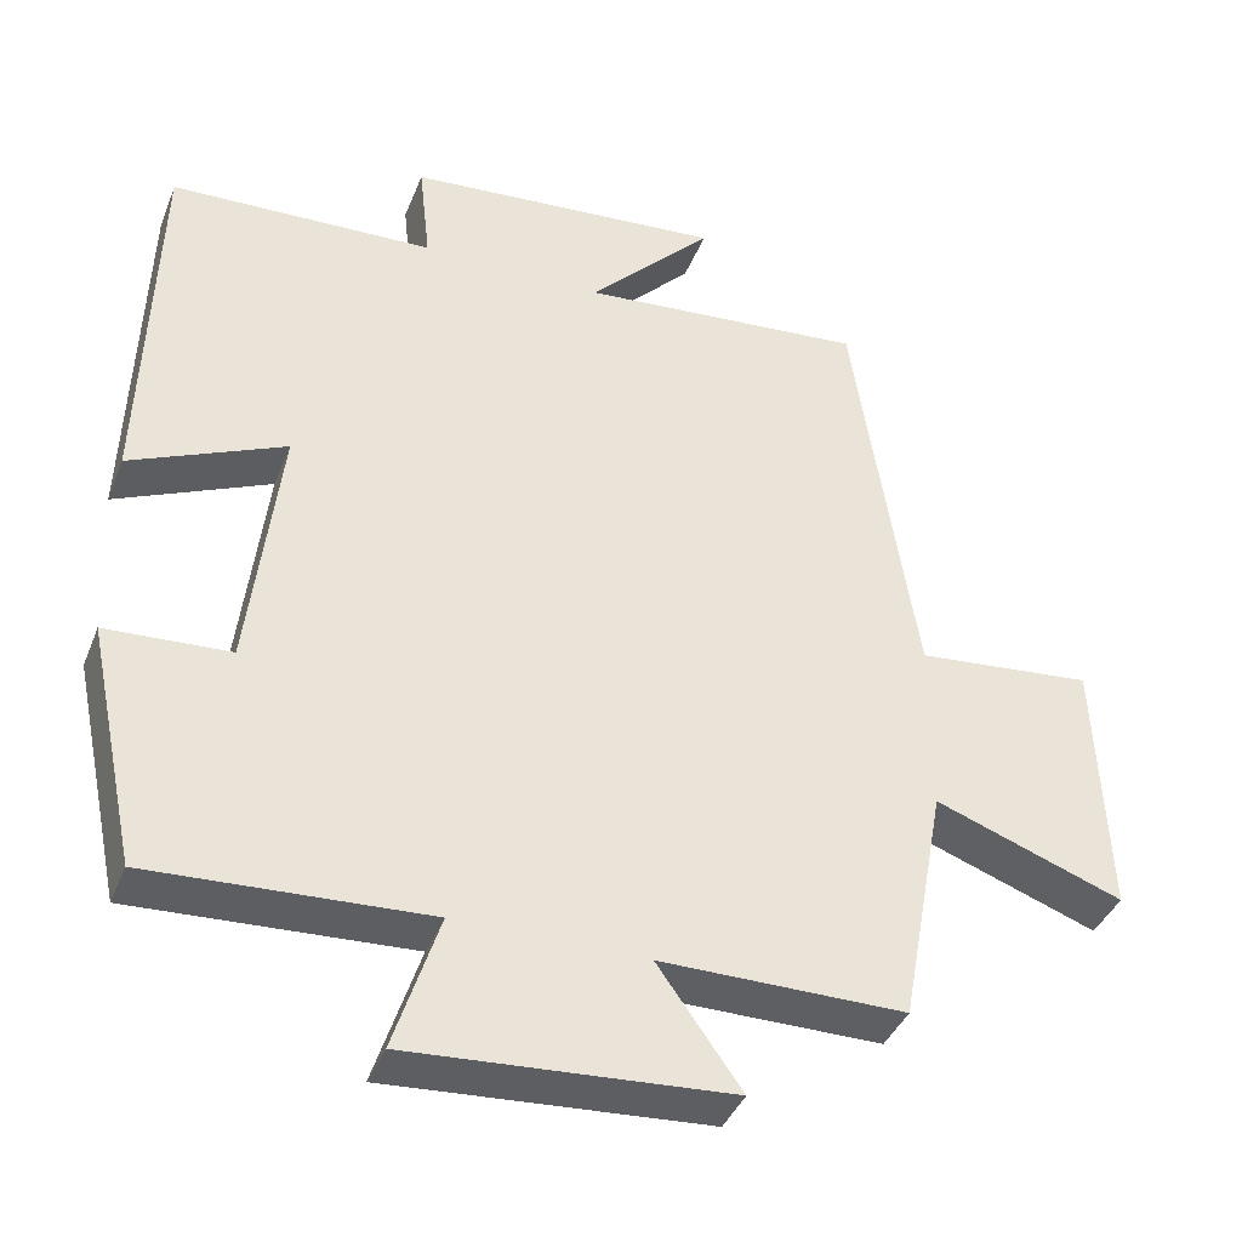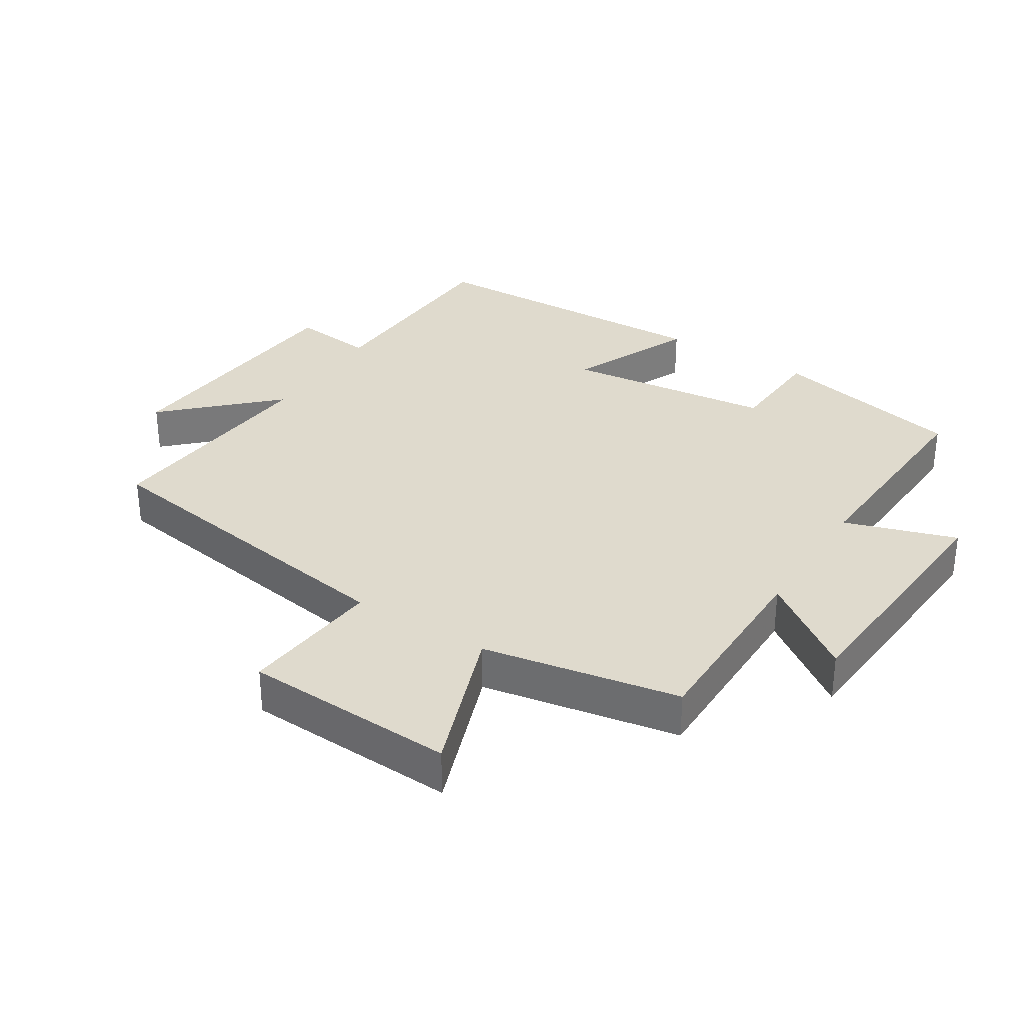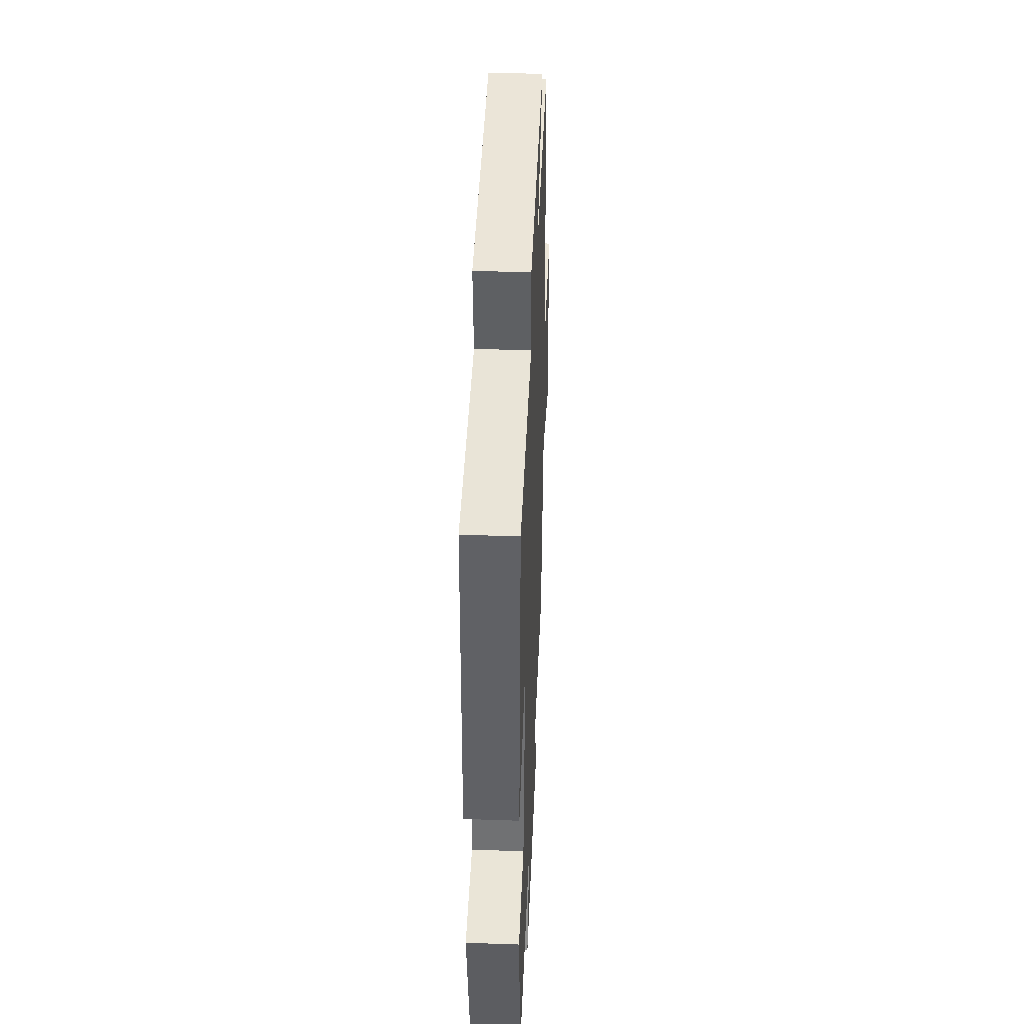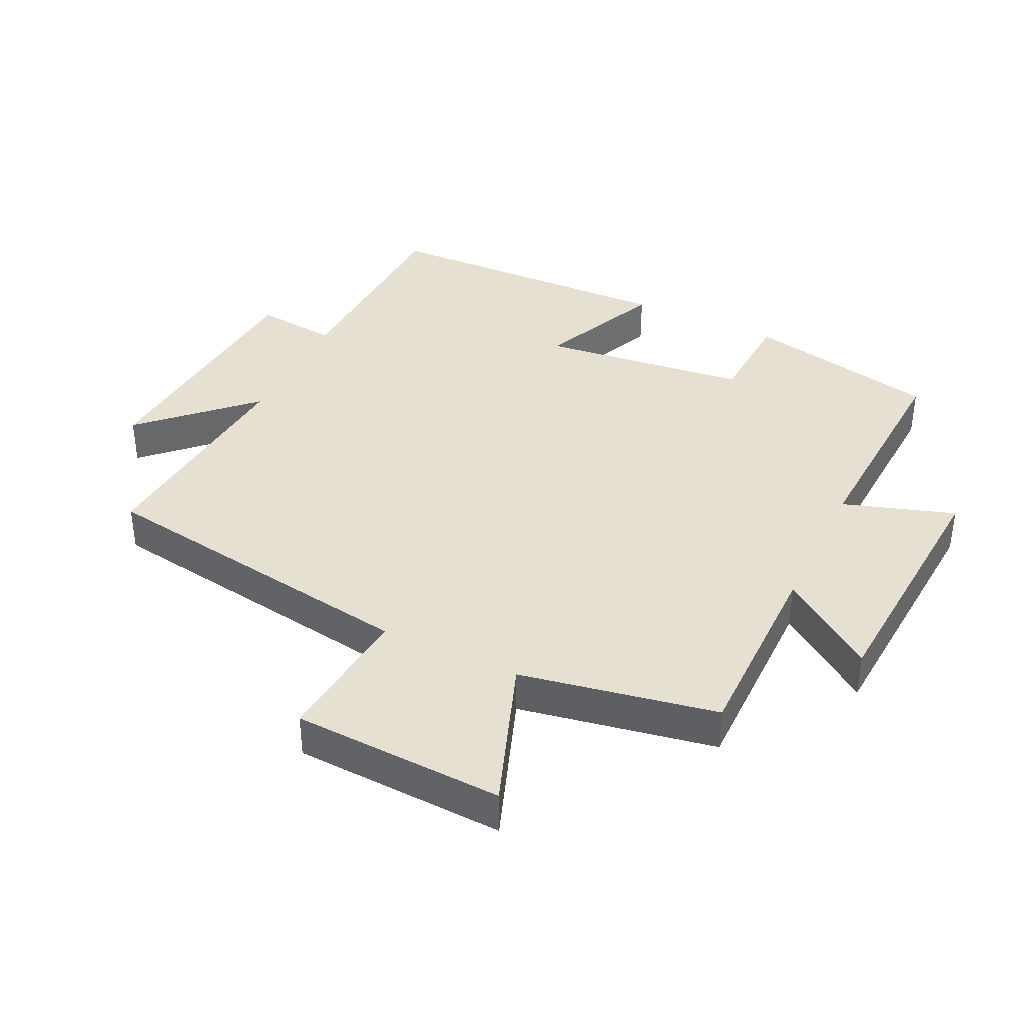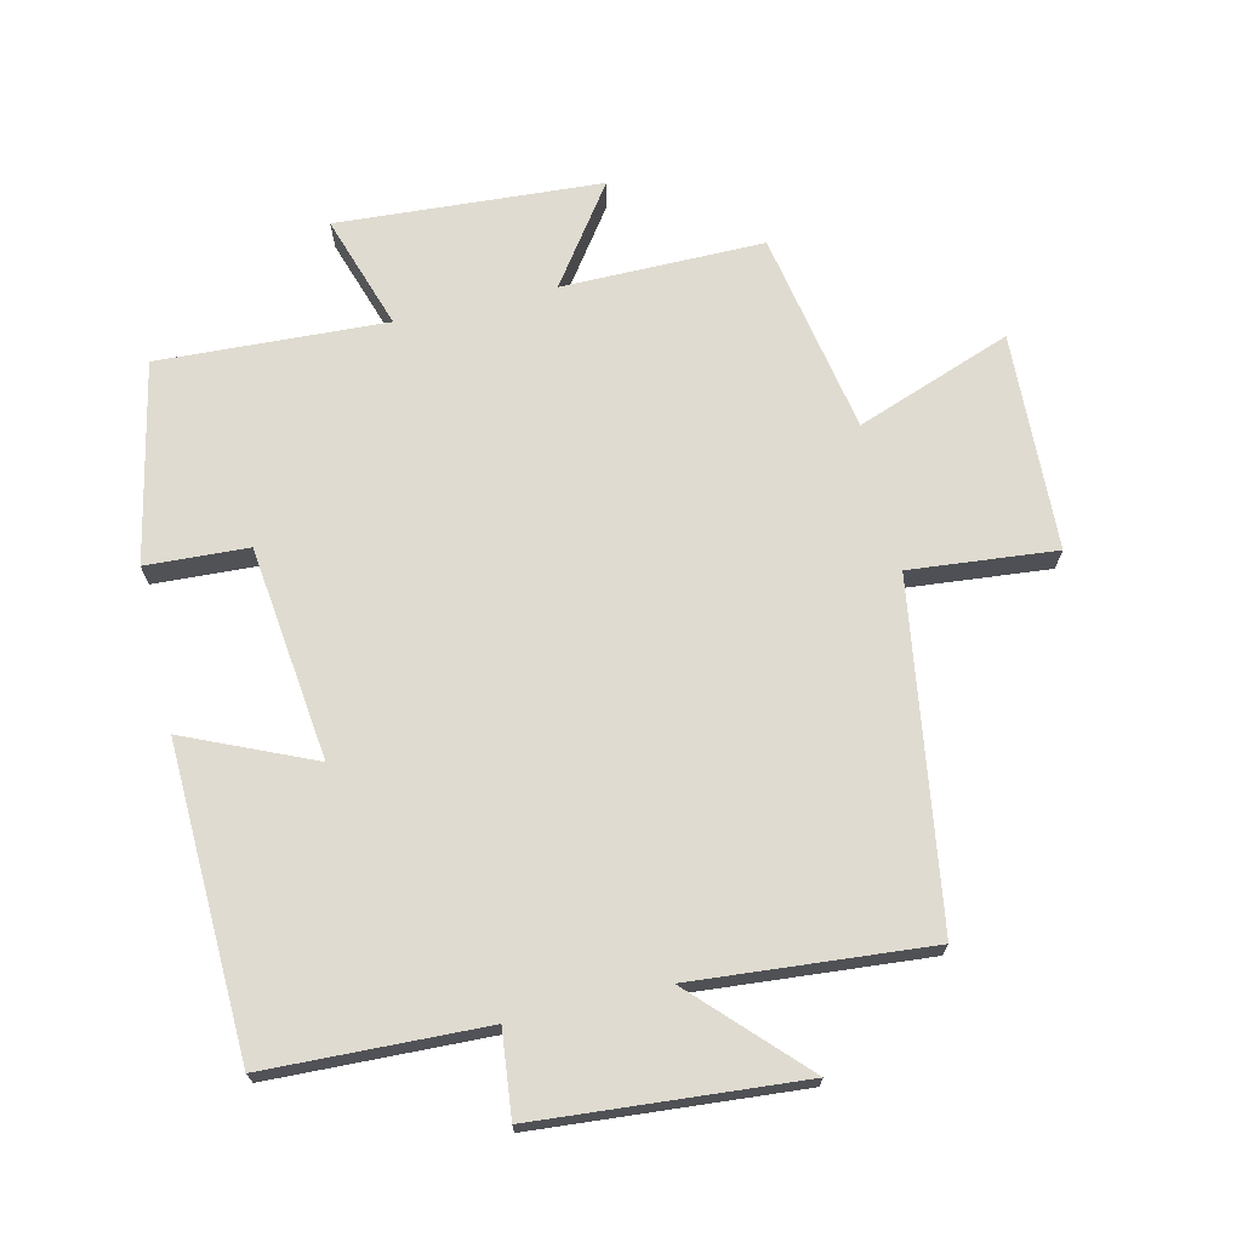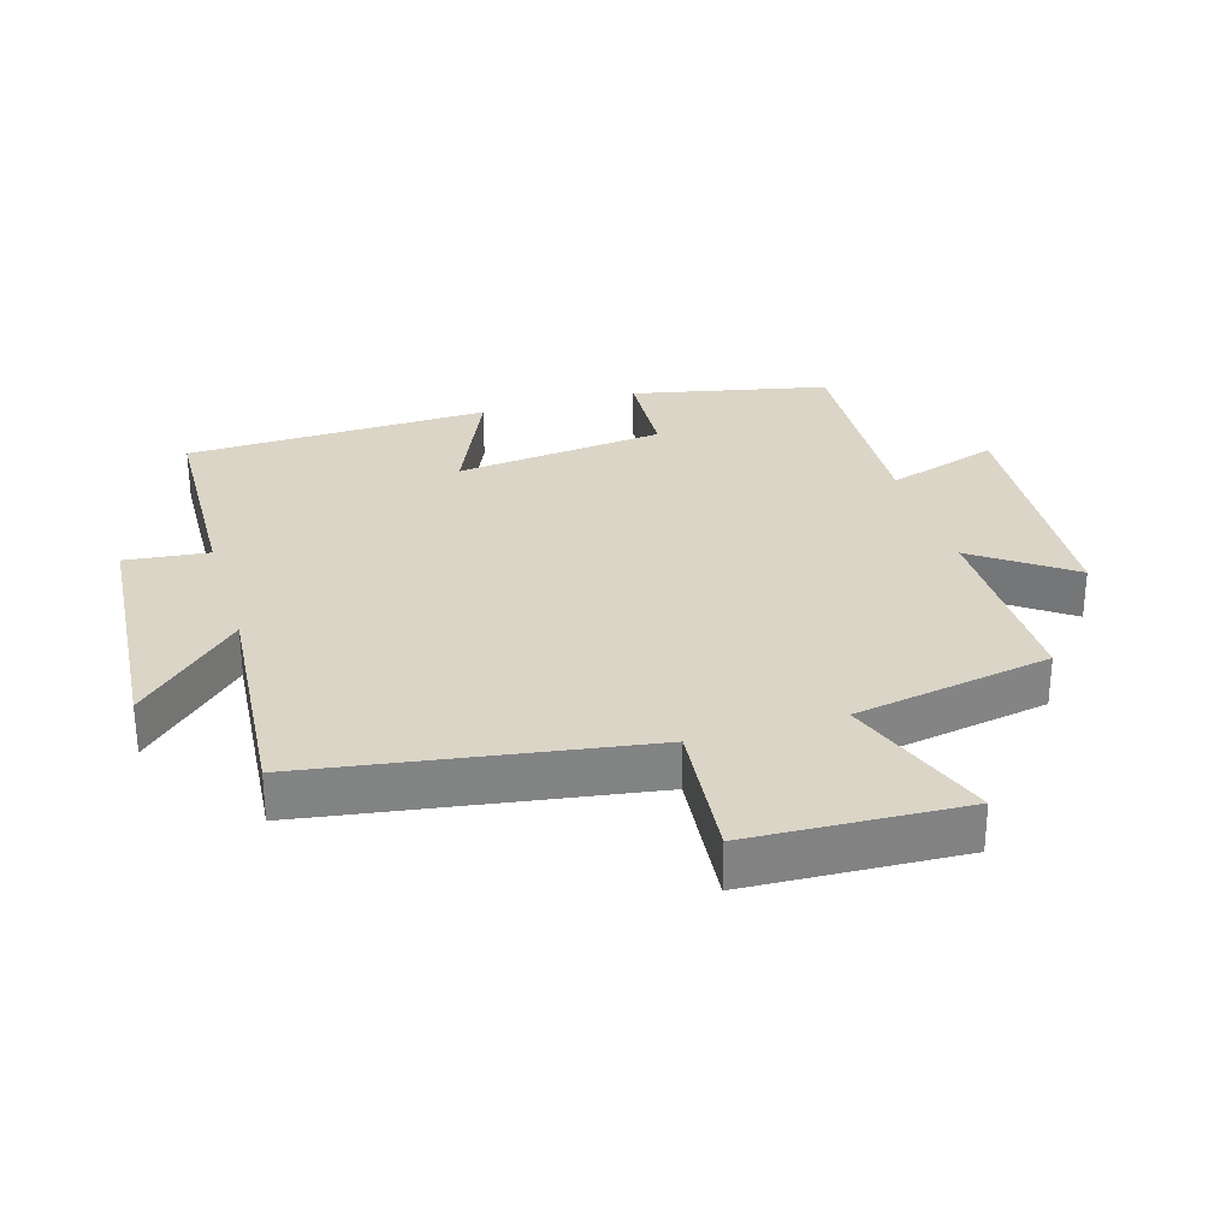
<metadata>
{"format":"obj","ext":"obj","renderer":"f3d","projection":"perspective","resolution":1024,"background":"white","views":[{"elev":-39.4,"azim":-20.4,"up":"+Z"},{"elev":32.6,"azim":122.4,"up":"+Y"},{"elev":41.4,"azim":-87.6,"up":"+Z"},{"elev":38.5,"azim":115.7,"up":"+Y"},{"elev":70.1,"azim":-13.2,"up":"+Y"},{"elev":29.5,"azim":73.4,"up":"+Y"}]}
</metadata>
<code>
v -0.437 0.07 -0.517
v -0.5 0.07 -0.219
v -0.347 0.07 -0.211
v -0.309 0.07 0.109
v -0.5 0.07 0.025
v -0.485 0.07 0.488
v -0.158 0.07 0.5
v -0.172 0.07 0.627
v 0.222 0.07 0.659
v 0.068 0.07 0.5
v 0.422 0.07 0.53
v 0.5 0.07 0.022
v 0.719 0.07 0.043
v 0.733 0.07 -0.283
v 0.5 0.07 -0.198
v 0.444 0.07 -0.501
v 0.141 0.07 -0.5
v 0.245 0.07 -0.646
v -0.151 0.07 -0.672
v -0.095 0.07 -0.5
v -0.437 0 -0.517
v -0.5 0 -0.219
v -0.347 0 -0.211
v -0.309 0 0.109
v -0.5 0 0.025
v -0.485 0 0.488
v -0.158 0 0.5
v -0.172 0 0.627
v 0.222 0 0.659
v 0.068 0 0.5
v 0.422 0 0.53
v 0.5 0 0.022
v 0.719 0 0.043
v 0.733 0 -0.283
v 0.5 0 -0.198
v 0.444 0 -0.501
v 0.141 0 -0.5
v 0.245 0 -0.646
v -0.151 0 -0.672
v -0.095 0 -0.5
f 17 18 19 20
f 15 16 17
f 15 17 20
f 12 13 14 15
f 10 11 12 15
f 10 15 20 1
f 7 8 9 10
f 4 5 6 7
f 3 4 7 10
f 1 2 3
f 1 3 10
f 40 39 38 37
f 37 36 35
f 40 37 35
f 35 34 33 32
f 35 32 31 30
f 21 40 35 30
f 30 29 28 27
f 27 26 25 24
f 30 27 24 23
f 23 22 21
f 30 23 21
f 1 21 22 2
f 2 22 23 3
f 3 23 24 4
f 4 24 25 5
f 5 25 26 6
f 6 26 27 7
f 7 27 28 8
f 8 28 29 9
f 9 29 30 10
f 10 30 31 11
f 11 31 32 12
f 12 32 33 13
f 13 33 34 14
f 14 34 35 15
f 15 35 36 16
f 16 36 37 17
f 17 37 38 18
f 18 38 39 19
f 19 39 40 20
f 20 40 21 1

</code>
